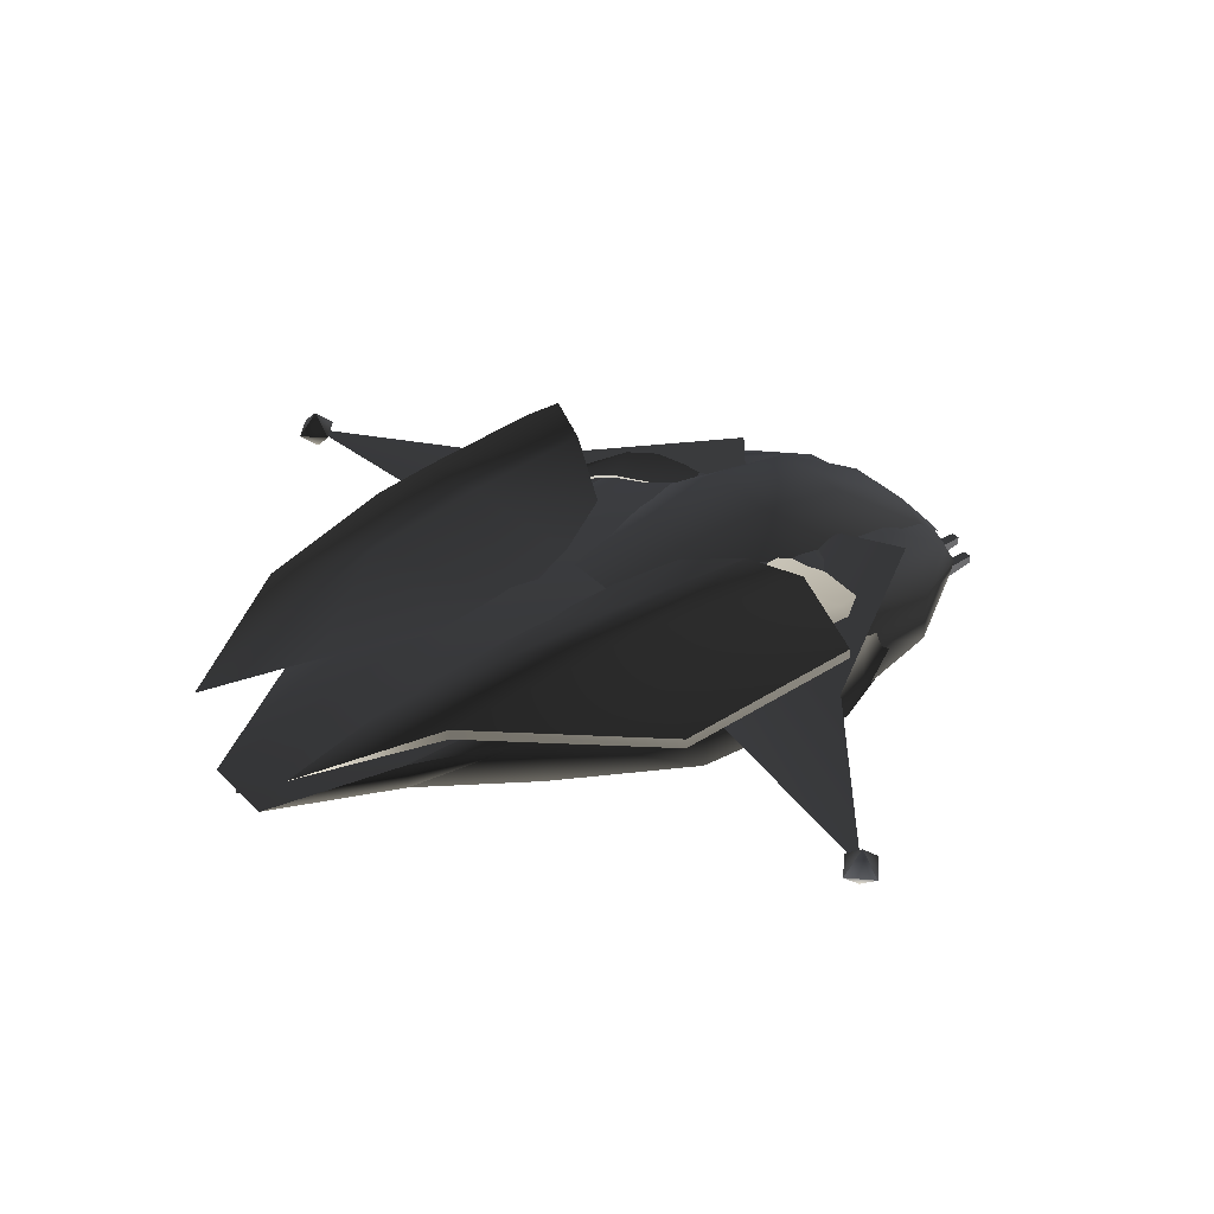
<metadata>
{"format":"obj","ext":"obj","renderer":"f3d","projection":"perspective","resolution":1024,"background":"white","views":[{"elev":39.1,"azim":-129.1,"up":"+Y"}]}
</metadata>
<code>
v  -0.1827 -0.4066 2.233
v  -0.1919 -0.2958 2.247
v  -0.5795 -0.2498 2.051
v  -0.5475 -0.09572 1.975
v  -0.5476 -0.385 2.055
v  -0.1827 -0.1648 2.12
v  0.1919 0.1462 -2.332
v  0.5059 0.2952 -1.678
v  0.5059 0.148 -1.678
v  0.7696 0.01015 -1.05
v  0.737 0.267 -1.05
v  0.9366 0.1503 -0.135
v  0.9366 -0.2986 -0.135
v  1.016 0.06018 0.8084
v  1.016 -0.3309 0.8084
v  0.8763 -0.02892 1.523
v  0.8763 -0.3476 1.523
v  0.5795 -0.2498 2.051
v  0.5475 -0.09572 1.975
v  0.5476 -0.385 2.055
v  -0.8762 -0.3476 1.523
v  -1.015 0.06018 0.8084
v  -1.015 -0.3309 0.8084
v  -0.936 0.1503 -0.135
v  -0.936 -0.2986 -0.135
v  -0.8762 -0.02892 1.523
v  -0.7369 0.267 -1.05
v  -0.7695 0.01015 -1.05
v  -0.5059 0.148 -1.678
v  -0.5059 0.2952 -1.678
v  -0.1919 0.1462 -2.332
v  0.1919 -0.2958 2.247
v  0.1827 -0.4066 2.233
v  0.1827 -0.1648 2.12
v  -0.6801 -0.4905 1.282
v  -0.4419 -0.4912 1.823
v  -0.1508 -0.4918 2.009
v  -0.7904 -0.4753 0.7065
v  0.7424 -0.4603 -0.01726
v  0.7907 -0.4753 0.7065
v  -0.7419 -0.4603 -0.01726
v  0.5986 -0.2568 -0.728
v  -0.5983 -0.2568 -0.728
v  0.3908 -0.04615 -1.241
v  -0.3908 -0.04615 -1.241
v  -0.1363 0.3572 -1.5
v  0.1363 0.3572 -1.5
v  0.2193 0.3953 -0.5213
v  -0.219 0.3953 -0.5213
v  -0.5983 0.346 -0.728
v  -0.4078 0.3631 0.1567
v  0.4082 0.3631 0.1567
v  0.5986 0.346 -0.728
v  0.7424 0.278 -0.01726
v  0.3665 0.2822 0.8847
v  0.7907 0.2176 0.7065
v  0.6801 0.1158 1.282
v  0.4415 0.05987 1.662
v  -0.4414 0.05987 1.662
v  -0.6801 0.1158 1.282
v  -0.3663 0.2822 0.8847
v  -0.7904 0.2176 0.7065
v  -0.7419 0.278 -0.01726
v  0.6801 -0.4905 1.282
v  0.4419 -0.4912 1.823
v  0.1508 -0.4918 2.009
v  0.1861 -0.006248 1.995
v  0.3669 -0.06155 1.964
v  0.4378 0.1597 1.27
v  0.2164 0.3304 1.441
v  0.1919 -0.2958 2.247
v  -0.1861 -0.006248 1.995
v  -0.1919 -0.2958 2.247
v  0.3413 -0.2282 2.159
v  -0.3739 -0.06118 1.964
v  -0.2164 0.3304 1.441
v  -0.3408 -0.2283 2.16
v  0.1968 0.4374 0.9115
v  -0.1968 0.4374 0.9115
v  -0.4406 0.1597 1.27
v  0.1409 0.4162 0.3914
v  0.3447 0.3291 0.4833
v  0.4774 0.2648 0.8174
v  -0.1409 0.4162 0.3914
v  -0.4687 0.2648 0.8175
v  -0.3447 0.3291 0.4833
v  -0.135 0.3762 -0.1435
v  0.134 0.3762 -0.1435
v  0 -0.3506 2.233
v  0.006111 -0.3506 2.239
v  0 -0.3567 2.239
v  0 -0.3445 2.239
v  -0.006111 -0.3506 2.239
v  1.222e-09 -0.3506 2.245
v  0 -0.4937 1.766
v  0.04394 -0.4937 1.809
v  0 -0.5377 1.809
v  0 -0.4498 1.809
v  -0.04394 -0.4937 1.809
v  8.788e-09 -0.4937 1.853
v  0 -0.4937 1.258
v  0.06111 -0.4937 1.319
v  0 -0.5548 1.319
v  0 -0.4326 1.319
v  -0.06111 -0.4937 1.319
v  1.222e-08 -0.4937 1.38
v  0 -0.4937 0.7898
v  0.02328 -0.4937 0.8131
v  0 -0.517 0.8131
v  0 -0.4704 0.8131
v  -0.02328 -0.4937 0.8131
v  4.655e-09 -0.4937 0.8364
v  -0.005925 0.1352 -2.329
v  -0.005925 0.1471 -2.329
v  -0.005925 0.1471 -2.341
v  -0.005925 0.1352 -2.341
v  0.005925 0.1352 -2.329
v  0.005925 0.1471 -2.329
v  0.005925 0.1352 -2.341
v  0.005925 0.1471 -2.341
v  -0.005925 0.1436 -2.246
v  -0.005925 0.1554 -2.246
v  -0.005925 0.1554 -2.258
v  -0.005925 0.1436 -2.258
v  0.005925 0.1436 -2.246
v  0.005925 0.1554 -2.246
v  0.005925 0.1436 -2.258
v  0.005925 0.1554 -2.258
v  -0.005925 0.3611 0.9101
v  -0.005925 0.3729 0.9101
v  -0.005925 0.3729 0.8983
v  -0.005925 0.3611 0.8983
v  0.005925 0.3611 0.9101
v  0.005925 0.3729 0.9101
v  0.005925 0.3611 0.8983
v  0.005925 0.3729 0.8983
v  -0.2802 0.1402 1.338
v  -0.1347 -0.04641 1.787
v  -0.3704 -0.1878 1.814
v  -0.752 -0.3873 1.448
v  -0.6443 -0.08543 1.449
v  -0.04114 -0.3498 2.127
v  -0.1421 -0.4193 2.051
v  -0.3158 -0.4997 1.781
v  -0.9404 0.0005054 0.8276
v  -0.4597 0.3296 0.6799
v  -1.015 -0.3483 0.8144
v  -0.9468 -0.4943 0.6415
v  -1.134 -0.3969 0.3888
v  -0.692 -0.499 1.387
v  -1.202 -0.1708 0.3312
v  -1.145 0.1164 0.3061
v  -0.8388 0.2988 0.3607
v  -0.6012 0.375 0.5203
v  -0.7755 -0.4088 1.476
v  -1.06 -0.3665 0.7891
v  -0.8783 0.2249 0.8561
v  -1.039 0.02492 0.8907
v  -0.6587 0.02607 1.477
v  -0.3968 -0.1115 1.862
v  -0.7457 -0.07195 1.529
v  -1.081 -0.1574 0.8505
v  -0.788 -0.2489 1.546
v  -0.3593 -0.311 1.899
v  0.4045 -0.1878 1.821
v  0.1686 -0.04641 1.797
v  0.3102 0.1402 1.346
v  0.6753 -0.08543 1.454
v  0.4839 0.3296 0.6864
v  0.07797 -0.3498 2.137
v  0.783 -0.3873 1.452
v  0.1783 -0.4193 2.06
v  0.3496 -0.4997 1.789
v  0.966 0.0005054 0.83
v  0.6241 0.375 0.5256
v  0.8603 0.2988 0.364
v  1.166 0.1164 0.3068
v  1.04 -0.3483 0.8162
v  1.223 -0.1708 0.3314
v  1.156 -0.3969 0.3895
v  0.7223 -0.499 1.392
v  0.9707 -0.4943 0.6438
v  1.086 -0.3665 0.7904
v  0.8067 -0.4088 1.48
v  0.9041 0.2249 0.859
v  0.7773 -0.07195 1.533
v  1.065 0.02492 0.8923
v  0.6899 0.02607 1.482
v  0.4314 -0.1115 1.869
v  0.8197 -0.2489 1.55
v  1.107 -0.1574 0.8516
v  0.3941 -0.311 1.907
v  0.329 0.5307 0.1821
v  0.6869 0.6805 0.3341
v  0.6147 0.7128 -0.4151
v  0.1038 0.3487 -0.5442
v  0.1916 0.4427 -0.1364
v  0.5554 0.702 -1.104
v  0.8819 0.7695 -0.5369
v  0.9931 0.6963 0.4395
v  0.6839 0.6448 0.3341
v  1.325 0.4234 0.4677
v  1.287 0.386 -0.5798
v  0.7582 0.6544 -1.597
v  0.4043 0.4761 -2.287
v  0.2684 0.4517 -1.682
v  0.1178 0.3588 -0.9367
v  0.76 0.5964 -1.597
v  1.289 0.328 -0.5798
v  1.327 0.3654 0.4677
v  0.8848 0.7151 -0.5369
v  0.5533 0.6171 -1.104
v  0.6176 0.6584 -0.4151
v  0.4043 0.4761 -2.287
v  0.9131 0.6794 -0.3714
v  1.152 0.4505 -0.3714
v  1.126 0.3439 -0.3714
v  1.021 0.3127 -0.3714
v  0.7823 0.5416 -0.3714
v  0.8079 0.6482 -0.3714
v  0.8079 0.6482 0.3968
v  0.7823 0.5416 0.3968
v  1.021 0.3127 0.3968
v  1.126 0.3439 0.3968
v  1.152 0.4505 0.3968
v  0.9131 0.6794 0.3968
v  0.9662 0.5069 0.3863
v  0.9543 0.5077 0.3863
v  0.9543 0.5077 0.3744
v  0.9662 0.5069 0.3744
v  0.967 0.5187 0.3863
v  0.9552 0.5195 0.3863
v  0.967 0.5187 0.3744
v  0.9552 0.5195 0.3744
v  0.4055 0.4804 -2.285
v  0.4048 0.4804 -2.285
v  0.4052 0.4807 -2.285
v  0.4049 0.4811 -2.285
v  0.4056 0.4811 -2.285
v  0.4052 0.4807 -2.284
v  0.4217 0.5511 -1.971
v  0.421 0.5511 -1.971
v  0.4213 0.5514 -1.972
v  0.421 0.5518 -1.971
v  0.4217 0.5517 -1.971
v  0.4213 0.5514 -1.971
v  0.4289 0.6022 -1.758
v  0.4282 0.6022 -1.758
v  0.4286 0.6025 -1.758
v  0.4282 0.6029 -1.758
v  0.4289 0.6029 -1.758
v  0.4286 0.6025 -1.757
v  0.4229 0.5113 -2.127
v  0.4222 0.5113 -2.127
v  0.4226 0.5116 -2.127
v  0.4222 0.512 -2.127
v  0.4229 0.512 -2.127
v  0.4226 0.5116 -2.126
v  -0.6206 0.7165 -0.4151
v  -0.6928 0.6842 0.3341
v  -0.3349 0.5345 0.1821
v  -0.1975 0.4464 -0.1364
v  -0.8878 0.7733 -0.5369
v  -0.9989 0.7 0.4395
v  -0.6898 0.6486 0.3341
v  -1.331 0.4272 0.4677
v  -1.293 0.3898 -0.5798
v  -0.7641 0.6581 -1.597
v  -0.5612 0.7057 -1.104
v  -0.4102 0.4799 -2.287
v  -0.1237 0.3625 -0.9367
v  -0.2743 0.4554 -1.682
v  -0.1096 0.3525 -0.5442
v  -0.7659 0.6001 -1.597
v  -1.295 0.3317 -0.5798
v  -1.333 0.3691 0.4677
v  -0.8907 0.7189 -0.5369
v  -0.5592 0.6209 -1.104
v  -0.6235 0.6621 -0.4151
v  -0.8612 0.6749 -0.3714
v  -0.8356 0.5683 -0.3714
v  -1.074 0.3395 -0.3714
v  -1.18 0.3706 -0.3714
v  -1.205 0.4772 -0.3714
v  -0.9664 0.7061 -0.3714
v  -0.9664 0.7061 0.3968
v  -1.205 0.4772 0.3968
v  -1.18 0.3706 0.3968
v  -1.074 0.3395 0.3968
v  -0.8356 0.5683 0.3968
v  -0.8612 0.6749 0.3968
v  -1.038 0.5079 0.3859
v  -1.026 0.5107 0.3859
v  -1.026 0.5107 0.3741
v  -1.038 0.5079 0.3741
v  -1.035 0.4964 0.3859
v  -1.024 0.4992 0.3859
v  -1.035 0.4964 0.3741
v  -1.024 0.4992 0.3741
v  -0.4226 0.5166 -2.127
v  -0.4222 0.5162 -2.127
v  -0.4229 0.5162 -2.127
v  -0.4222 0.5169 -2.127
v  -0.4229 0.5169 -2.127
v  -0.4226 0.5166 -2.126
v  -0.4286 0.6075 -1.758
v  -0.4282 0.6071 -1.758
v  -0.4289 0.6071 -1.758
v  -0.4283 0.6078 -1.758
v  -0.4289 0.6078 -1.758
v  -0.4286 0.6075 -1.757
v  -0.4214 0.5563 -1.972
v  -0.421 0.556 -1.971
v  -0.4217 0.556 -1.971
v  -0.421 0.5567 -1.971
v  -0.4217 0.5567 -1.971
v  -0.4214 0.5563 -1.971
v  -0.4052 0.4857 -2.285
v  -0.4049 0.4853 -2.285
v  -0.4055 0.4853 -2.285
v  -0.4049 0.486 -2.285
v  -0.4056 0.486 -2.285
v  -0.4052 0.4857 -2.284
v  0.3163 -0.3812 1.907
v  0.3345 -0.363 2.294
v  0.3345 -0.3151 2.294
v  0.3163 -0.2969 1.907
v  0.3824 -0.363 2.294
v  0.4006 -0.3812 1.907
v  0.4006 -0.2969 1.907
v  0.3824 -0.3151 2.294
v  0.3508 -0.3454 2.298
v  0.3508 -0.3335 2.298
v  0.3508 -0.3335 2.286
v  0.3508 -0.3454 2.286
v  0.3627 -0.3454 2.298
v  0.3627 -0.3335 2.298
v  0.3627 -0.3454 2.286
v  0.3627 -0.3335 2.286
v  0.4822 -0.3812 1.836
v  0.5004 -0.363 2.222
v  0.5004 -0.3151 2.222
v  0.4822 -0.2969 1.836
v  0.5483 -0.363 2.222
v  0.5665 -0.3812 1.836
v  0.5665 -0.2969 1.836
v  0.5483 -0.3151 2.222
v  0.5223 -0.3454 2.228
v  0.5223 -0.3335 2.228
v  0.5223 -0.3335 2.216
v  0.5223 -0.3454 2.216
v  0.5342 -0.3454 2.228
v  0.5342 -0.3335 2.228
v  0.5342 -0.3454 2.216
v  0.5342 -0.3335 2.216
v  -0.4822 -0.2969 1.836
v  -0.5004 -0.3151 2.222
v  -0.5004 -0.363 2.222
v  -0.4822 -0.3812 1.836
v  -0.5483 -0.3151 2.222
v  -0.5665 -0.2969 1.836
v  -0.5665 -0.3812 1.836
v  -0.5483 -0.363 2.222
v  -0.5316 -0.3454 2.225
v  -0.5316 -0.3335 2.225
v  -0.5316 -0.3335 2.213
v  -0.5316 -0.3454 2.213
v  -0.5198 -0.3454 2.225
v  -0.5198 -0.3335 2.225
v  -0.5198 -0.3454 2.213
v  -0.5198 -0.3335 2.213
v  -0.3163 -0.2969 1.907
v  -0.3345 -0.3151 2.294
v  -0.3345 -0.363 2.294
v  -0.3163 -0.3812 1.907
v  -0.3824 -0.3151 2.294
v  -0.4006 -0.2969 1.907
v  -0.4006 -0.3812 1.907
v  -0.3824 -0.363 2.294
v  -0.3661 -0.3454 2.3
v  -0.3661 -0.3335 2.3
v  -0.3661 -0.3335 2.288
v  -0.3661 -0.3454 2.288
v  -0.3543 -0.3454 2.3
v  -0.3543 -0.3335 2.3
v  -0.3543 -0.3454 2.288
v  -0.3543 -0.3335 2.288
v  -0.9947 0.2166 0.1411
v  -0.6574 0.1533 -0.1426
v  -2.294 0.1533 -0.3493
v  -1.332 0.1533 0.4247
v  -0.9947 0.09004 0.1411
v  0.4629 0.1533 0.5727
v  -0.105 0.0542 1.056
v  -0.6727 0.1533 1.532
v  -0.105 0.2524 1.056
v  -2.291 0.03858 -0.3486
v  -2.406 0.1533 -0.3495
v  -2.291 0.1533 -0.4633
v  -2.291 0.2681 -0.3486
v  -2.177 0.1533 -0.3477
v  -2.292 0.1533 -0.2339
v  2.3 0.1533 -0.3317
v  0.6619 0.1533 -0.1354
v  0.9974 0.2166 0.1503
v  1.333 0.1533 0.4361
v  0.9974 0.09004 0.1503
v  0.1019 0.0542 1.06
v  -0.4629 0.1533 0.5727
v  0.6666 0.1533 1.54
v  0.1019 0.2524 1.06
v  2.295 0.1533 -0.4448
v  2.41 0.1533 -0.3301
v  2.295 0.03858 -0.3301
v  2.295 0.2681 -0.3301
v  2.18 0.1533 -0.3301
v  2.295 0.1533 -0.2153
v  -0.005925 0.1436 -2.246
v  -0.005925 0.1554 -2.246
v  -0.005925 0.1554 -2.258
v  -0.005925 0.1436 -2.258
v  0.005925 0.1436 -2.246
v  0.005925 0.1554 -2.246
v  0.005925 0.1436 -2.258
v  0.005925 0.1554 -2.258
g frm-fuselg
f 1 2 3
f 3 2 4
f 3 5 1
f 4 2 6
f 7 8 9
f 8 10 9
f 8 11 10
f 10 11 12
f 10 12 13
f 13 12 14
f 13 14 15
f 15 14 16
f 15 16 17
f 17 16 18
f 18 16 19
f 17 18 20
f 21 22 23
f 24 23 22
f 24 25 23
f 21 26 22
f 5 26 21
f 5 3 26
f 3 4 26
f 27 25 24
f 27 28 25
f 29 28 27
f 29 27 30
f 30 31 29
f 32 2 1
f 32 1 33
f 6 2 32
f 6 32 34
f 19 32 18
f 33 20 18
f 32 33 18
f 19 34 32
f 21 35 36
f 36 5 21
f 1 5 36
f 1 36 37
f 37 36 35
f 23 35 21
f 23 25 38
f 23 38 35
f 39 40 38
f 39 38 41
f 40 35 38
f 25 41 38
f 25 28 41
f 42 39 41
f 42 41 43
f 28 43 41
f 39 42 10
f 40 39 13
f 39 10 13
f 44 42 43
f 42 44 9
f 10 42 9
f 44 43 45
f 29 45 43
f 29 43 28
f 44 7 9
f 44 45 31
f 44 31 7
f 29 31 45
f 31 30 46
f 47 7 31
f 47 31 46
f 8 7 47
f 46 48 47
f 8 47 48
f 46 49 48
f 49 46 30
f 30 27 50
f 30 50 49
f 51 49 50
f 52 49 51
f 52 48 49
f 53 48 52
f 53 8 48
f 53 11 8
f 52 54 53
f 53 12 11
f 54 12 53
f 55 52 51
f 56 52 55
f 56 54 52
f 12 54 56
f 12 56 14
f 56 16 14
f 16 56 57
f 55 57 56
f 57 19 16
f 19 57 58
f 55 58 57
f 58 34 19
f 6 34 58
f 6 58 59
f 59 58 55
f 59 4 6
f 60 4 59
f 60 59 61
f 55 61 59
f 60 26 4
f 60 62 26
f 62 60 61
f 55 51 61
f 61 51 62
f 26 62 22
f 24 22 62
f 24 62 63
f 51 63 62
f 63 51 50
f 24 63 50
f 24 50 27
f 15 40 13
f 40 64 35
f 17 64 40
f 17 40 15
f 37 35 64
f 37 64 65
f 65 64 17
f 65 17 20
f 37 65 66
f 20 66 65
f 37 66 33
f 37 33 1
f 20 33 66
g frm-ftfuselg
f 67 68 69
f 70 67 69
f 67 71 68
f 72 67 70
f 73 71 67
f 72 73 67
f 71 74 68
f 73 72 75
f 76 72 70
f 77 73 75
f 76 70 78
f 79 76 78
f 76 79 80
f 79 78 81
f 82 81 78
f 83 82 78
f 83 78 70
f 84 79 81
f 79 84 85
f 79 85 80
f 80 75 76
f 75 72 76
f 84 86 85
f 86 84 87
f 84 81 88
f 87 84 88
f 88 81 82
f 69 83 70
g frm-SSb4
f 89 90 91
f 90 89 92
f 93 89 91
f 89 93 92
f 94 93 91
f 93 94 92
f 90 94 91
f 94 90 92
g frm-SSb3
f 95 96 97
f 96 95 98
f 99 95 97
f 95 99 98
f 100 99 97
f 99 100 98
f 96 100 97
f 100 96 98
g frm-SSb2
f 101 102 103
f 102 101 104
f 105 101 103
f 101 105 104
f 106 105 103
f 105 106 104
f 102 106 103
f 106 102 104
g frm-SSb1
f 107 108 109
f 108 107 110
f 111 107 109
f 107 111 110
f 112 111 109
f 111 112 110
f 108 112 109
f 112 108 110
g frm-thrust
f 113 114 115
f 116 113 115
f 117 118 114
f 113 117 114
f 119 120 118
f 117 119 118
f 116 115 120
f 119 116 120
f 117 113 116
f 119 117 116
f 114 118 120
f 115 114 120
g frm-trail
f 121 122 123
f 124 121 123
f 125 126 122
f 121 125 122
f 127 128 126
f 125 127 126
f 124 123 128
f 127 124 128
f 125 121 124
f 127 125 124
f 122 126 128
f 123 122 128
g frm-cockpt
f 129 130 131
f 132 129 131
f 133 134 130
f 129 133 130
f 135 136 134
f 133 135 134
f 132 131 136
f 135 132 136
f 133 129 132
f 135 133 132
f 130 134 136
f 131 130 136
g frm-frarmour
f 137 138 139
f 140 141 139
f 139 138 142
f 139 142 143
f 139 143 144
f 144 140 139
f 137 139 141
f 137 141 145
f 146 137 145
f 147 145 141
f 140 147 141
f 147 140 148
f 149 145 147
f 147 148 149
f 140 150 148
f 144 150 140
f 149 151 145
f 151 152 145
f 152 153 145
f 153 154 145
f 154 146 145
g frm-frarmour
f 155 156 148
f 150 155 148
f 148 156 149
f 144 155 150
f 146 154 157
f 153 157 154
f 157 158 159
f 157 153 158
f 157 159 146
f 159 137 146
f 138 137 159
f 160 138 159
f 158 161 159
f 159 161 160
f 138 160 142
f 161 158 162
f 163 161 162
f 161 163 164
f 160 161 164
f 149 156 162
f 151 149 162
f 162 156 163
f 162 158 151
f 156 155 163
f 144 164 163
f 155 144 163
f 164 144 143
f 142 160 164
f 143 142 164
f 153 152 158
f 158 152 151
g frm-frarmour5
f 165 166 167
f 168 165 167
f 168 167 169
f 170 166 165
f 165 168 171
f 172 170 165
f 173 172 165
f 165 171 173
f 168 174 171
f 174 168 169
f 174 169 175
f 174 175 176
f 174 176 177
f 174 178 171
f 174 177 179
f 174 179 180
f 178 174 180
f 181 171 178
f 182 181 178
f 180 182 178
f 171 181 173
g frm-frarmour5
f 183 184 181
f 182 183 181
f 181 184 173
f 180 183 182
f 185 175 169
f 169 167 185
f 175 185 176
f 177 176 185
f 186 187 185
f 188 186 185
f 187 177 185
f 167 188 185
f 167 166 189
f 188 167 189
f 189 186 188
f 187 186 190
f 190 186 189
f 191 187 190
f 177 187 191
f 179 177 191
f 191 183 179
f 184 183 191
f 190 184 191
f 190 192 184
f 192 190 189
f 189 170 172
f 192 189 172
f 172 173 192
f 192 173 184
f 183 180 179
f 170 189 166
g frm-alarmour
f 193 194 195
f 195 196 197
f 195 197 193
f 198 196 195
f 198 195 199
f 199 195 194
f 194 200 199
f 201 200 194
f 193 201 194
f 199 200 202
f 203 204 199
f 202 203 199
f 199 204 198
f 198 204 205
f 205 206 198
f 198 206 207
f 198 207 196
g frm-alarmour
f 208 205 204
f 209 208 204
f 209 204 203
f 210 209 203
f 200 210 202
f 210 203 202
f 211 210 200
f 211 200 201
f 209 210 211
f 212 208 211
f 211 213 212
f 208 209 211
f 213 211 201
f 201 193 213
f 193 197 213
f 197 196 213
f 212 213 196
f 196 207 212
f 212 214 208
f 207 206 212
f 206 214 212
g frm-lwepbar
f 215 216 217
f 215 217 218
f 215 218 219
f 215 219 220
f 221 222 223
f 221 223 224
f 221 224 225
f 221 225 226
f 221 226 215
f 221 215 220
f 226 225 216
f 226 216 215
f 225 224 217
f 225 217 216
f 224 223 218
f 224 218 217
f 223 222 219
f 223 219 218
f 222 221 220
f 222 220 219
g frm-missemt
f 227 228 229
f 230 227 229
f 231 232 228
f 227 231 228
f 233 234 232
f 231 233 232
f 230 229 234
f 233 230 234
f 231 227 230
f 233 231 230
f 228 232 234
f 229 228 234
g frm-SStl1
f 235 236 237
f 238 237 236
f 235 237 239
f 238 239 237
f 235 239 240
f 238 240 239
f 235 240 236
f 238 236 240
g frm-SStl2
f 241 242 243
f 244 243 242
f 241 243 245
f 244 245 243
f 241 245 246
f 244 246 245
f 241 246 242
f 244 242 246
g frm-SStl3
f 247 248 249
f 250 249 248
f 247 249 251
f 250 251 249
f 247 251 252
f 250 252 251
f 247 252 248
f 250 248 252
g frm-SSttl4
f 253 254 255
f 256 255 254
f 253 255 257
f 256 257 255
f 253 257 258
f 256 258 257
f 253 258 254
f 256 254 258
g frm-alarmour1
f 259 260 261
f 261 262 259
f 263 264 260
f 260 259 263
f 260 264 265
f 260 265 261
f 266 264 263
f 263 267 266
f 263 268 267
f 263 259 269
f 269 268 263
f 270 268 269
f 271 272 269
f 273 271 269
f 259 273 269
f 269 272 270
f 262 273 259
g frm-alarmour1
f 268 270 274
f 268 274 275
f 267 268 275
f 267 275 276
f 266 276 264
f 266 267 276
f 264 276 277
f 277 274 278
f 278 279 277
f 277 275 274
f 265 277 279
f 265 264 277
f 277 276 275
f 274 270 278
f 278 270 272
f 278 272 271
f 278 271 273
f 273 279 278
f 279 273 262
f 279 261 265
f 279 262 261
g frm-trwepbar
f 280 281 282
f 280 282 283
f 280 283 284
f 280 284 285
f 286 287 288
f 286 288 289
f 286 289 290
f 286 290 291
f 280 285 286
f 280 286 291
f 285 284 287
f 285 287 286
f 284 283 288
f 284 288 287
f 283 282 289
f 283 289 288
f 282 281 290
f 282 290 289
f 281 280 291
f 281 291 290
g frm-rtwepemt
f 292 293 294
f 295 292 294
f 296 297 293
f 292 296 293
f 298 299 297
f 296 298 297
f 295 294 299
f 298 295 299
f 296 292 295
f 298 296 295
f 293 297 299
f 294 293 299
g frm-SStr
f 300 301 302
f 301 300 303
f 304 300 302
f 300 304 303
f 305 304 302
f 304 305 303
f 301 305 302
f 305 301 303
g frm-SStr1
f 306 307 308
f 307 306 309
f 310 306 308
f 306 310 309
f 311 310 308
f 310 311 309
f 307 311 308
f 311 307 309
g frm-SStr2
f 312 313 314
f 313 312 315
f 316 312 314
f 312 316 315
f 317 316 314
f 316 317 315
f 313 317 314
f 317 313 315
g frm-SStr3
f 318 319 320
f 319 318 321
f 322 318 320
f 318 322 321
f 323 322 320
f 322 323 321
f 319 323 320
f 323 319 321
g frm-lwepbar2
f 324 325 326
f 324 326 327
f 328 329 330
f 328 330 331
f 327 326 331
f 327 331 330
f 329 328 325
f 329 325 324
g frm-lwepbar2
f 325 328 331
f 325 331 326
g frm-lwepemt1
f 332 333 334
f 335 332 334
f 336 337 333
f 332 336 333
f 338 339 337
f 336 338 337
f 335 334 339
f 338 335 339
f 336 332 335
f 338 336 335
f 333 337 339
f 334 333 339
g frm-lwepbar1
f 340 341 342
f 340 342 343
f 344 345 346
f 344 346 347
f 343 342 347
f 343 347 346
f 345 344 341
f 345 341 340
g frm-lwepbar1
f 341 344 347
f 341 347 342
g frm-lwepemt2
f 348 349 350
f 351 348 350
f 352 353 349
f 348 352 349
f 354 355 353
f 352 354 353
f 351 350 355
f 354 351 355
f 352 348 351
f 354 352 351
f 349 353 355
f 350 349 355
g frm-rwepbar1
f 356 357 358
f 356 358 359
f 360 361 362
f 360 362 363
f 361 360 357
f 361 357 356
f 359 358 363
f 359 363 362
g frm-rwepbar1
f 357 360 363
f 357 363 358
g frm-rwepemt2
f 364 365 366
f 367 364 366
f 368 369 365
f 364 368 365
f 370 371 369
f 368 370 369
f 367 366 371
f 370 367 371
f 368 364 367
f 370 368 367
f 365 369 371
f 366 365 371
g frm-rwepbar2
f 372 373 374
f 372 374 375
f 376 377 378
f 376 378 379
f 377 376 373
f 377 373 372
f 375 374 379
f 375 379 378
g frm-rwepbar2
f 373 376 379
f 373 379 374
g frm-rwepemt1
f 380 381 382
f 383 380 382
f 384 385 381
f 380 384 381
f 386 387 385
f 384 386 385
f 383 382 387
f 386 383 387
f 384 380 383
f 386 384 383
f 381 385 387
f 382 381 387
g frm-lwingzz
f 388 389 390
f 388 390 391
f 392 391 390
f 389 393 394
f 389 394 392
f 394 395 391
f 394 391 392
f 389 392 390
f 396 393 389
f 396 389 388
f 395 396 388
f 395 388 391
g frm-SSl
f 397 398 399
f 400 399 398
f 397 399 401
f 400 401 399
f 397 401 402
f 400 402 401
f 397 402 398
f 400 398 402
g frm-rwingzz
f 403 404 405
f 406 403 405
f 403 406 407
f 407 408 409
f 407 409 404
f 407 406 410
f 407 410 408
f 403 407 404
f 405 404 409
f 405 409 411
f 406 405 411
f 406 411 410
g frm-SSr
f 412 413 414
f 413 412 415
f 416 412 414
f 412 416 415
f 417 416 414
f 416 417 415
f 413 417 414
f 417 413 415
g frm-smoke
f 418 419 420
f 421 418 420
f 422 423 419
f 418 422 419
f 424 425 423
f 422 424 423
f 421 420 425
f 424 421 425
f 422 418 421
f 424 422 421
f 419 423 425
f 420 419 425

</code>
